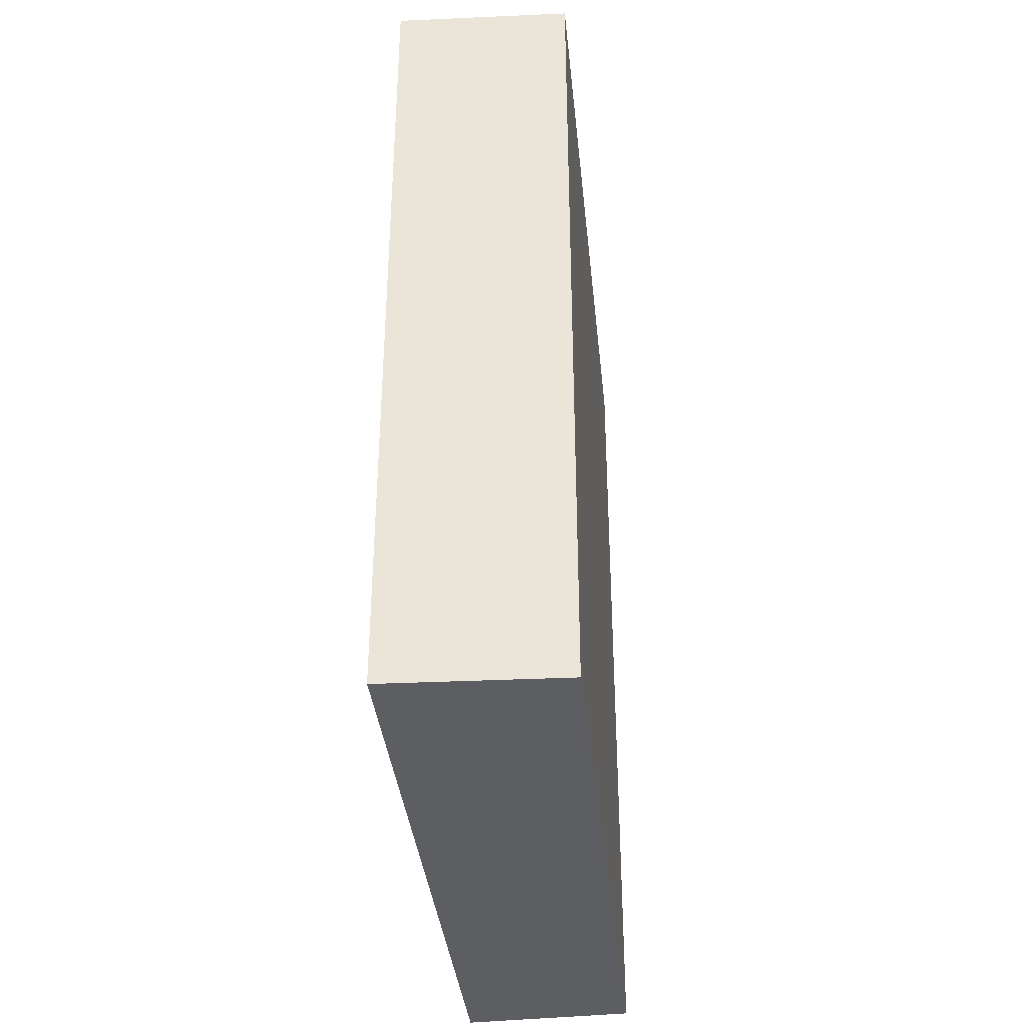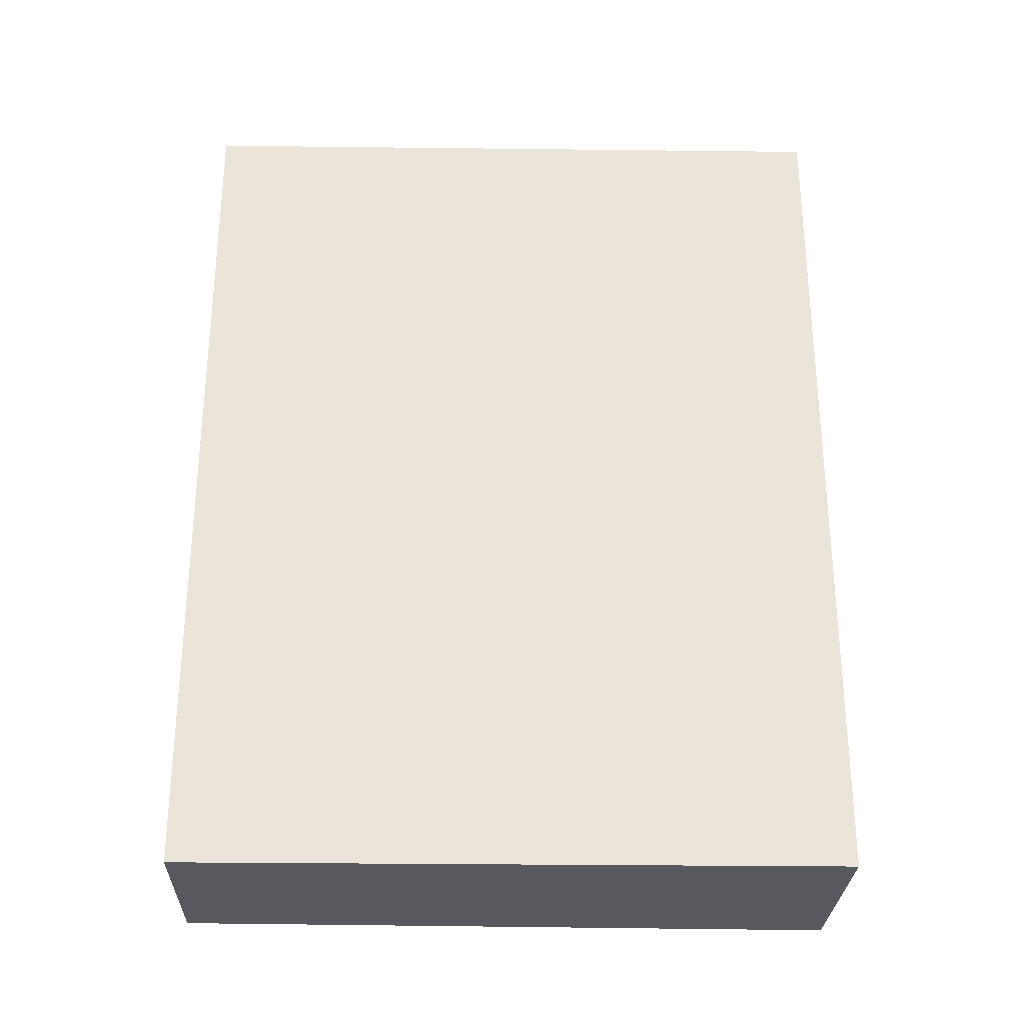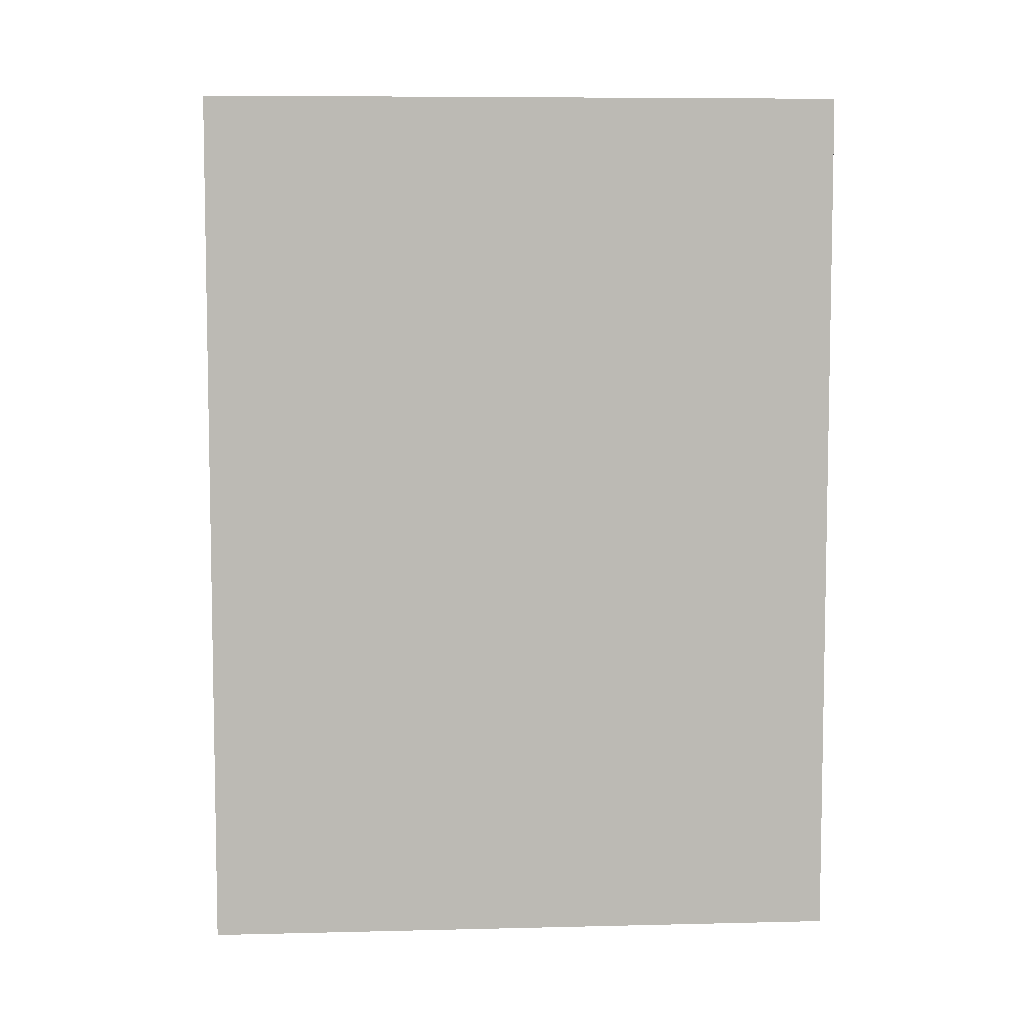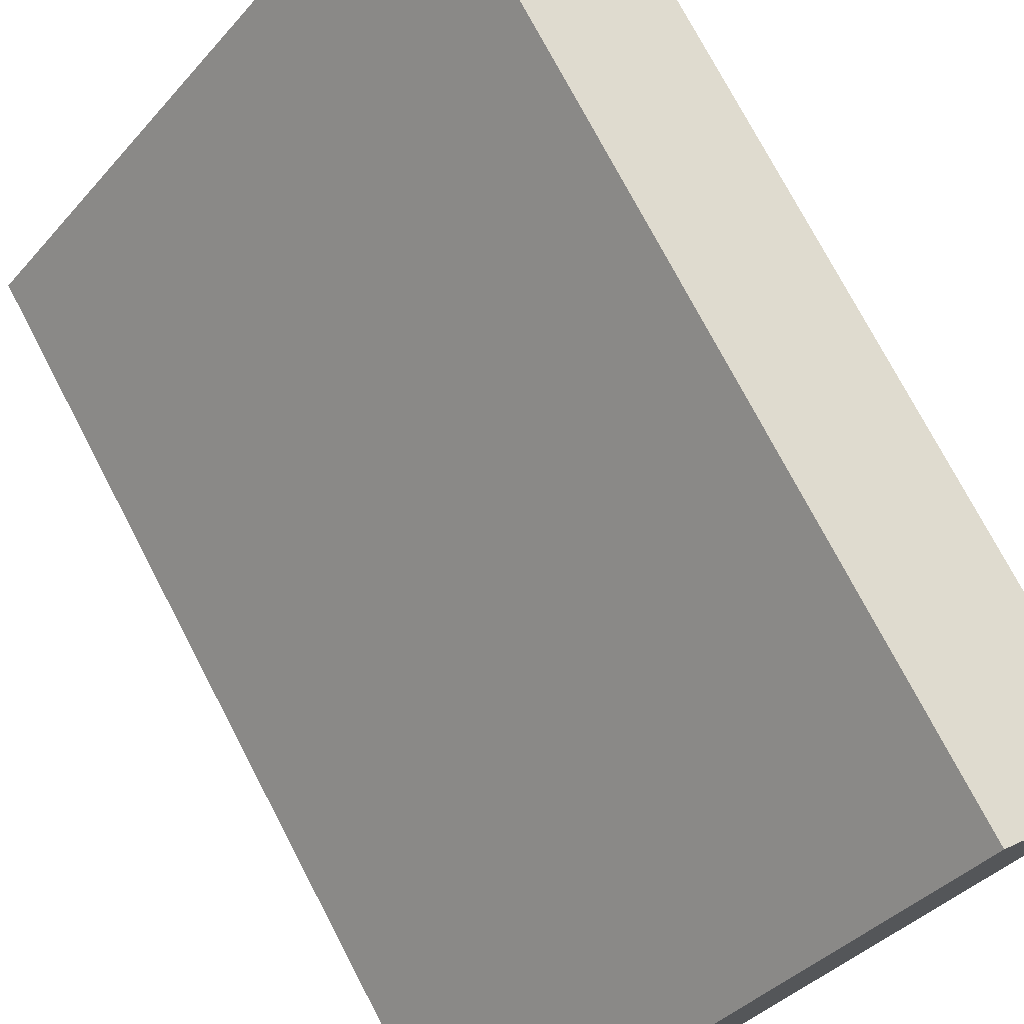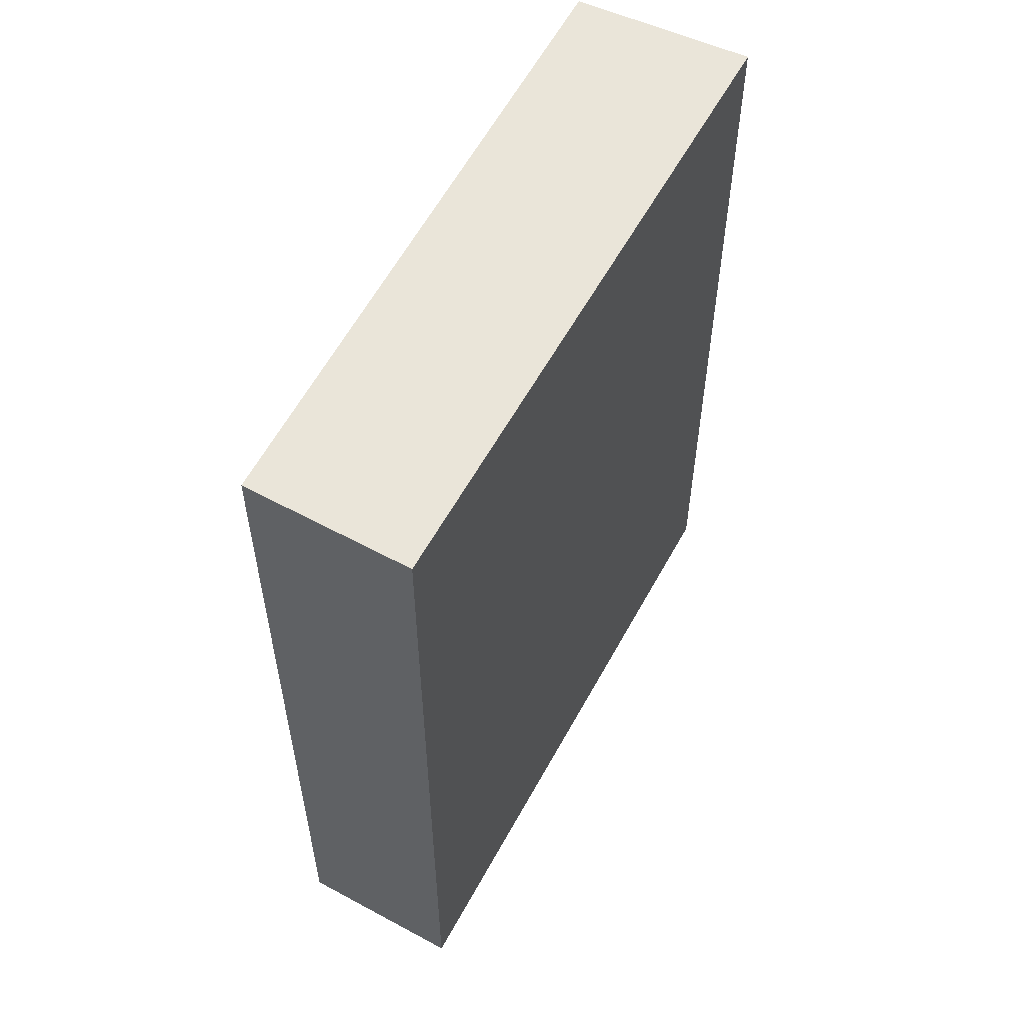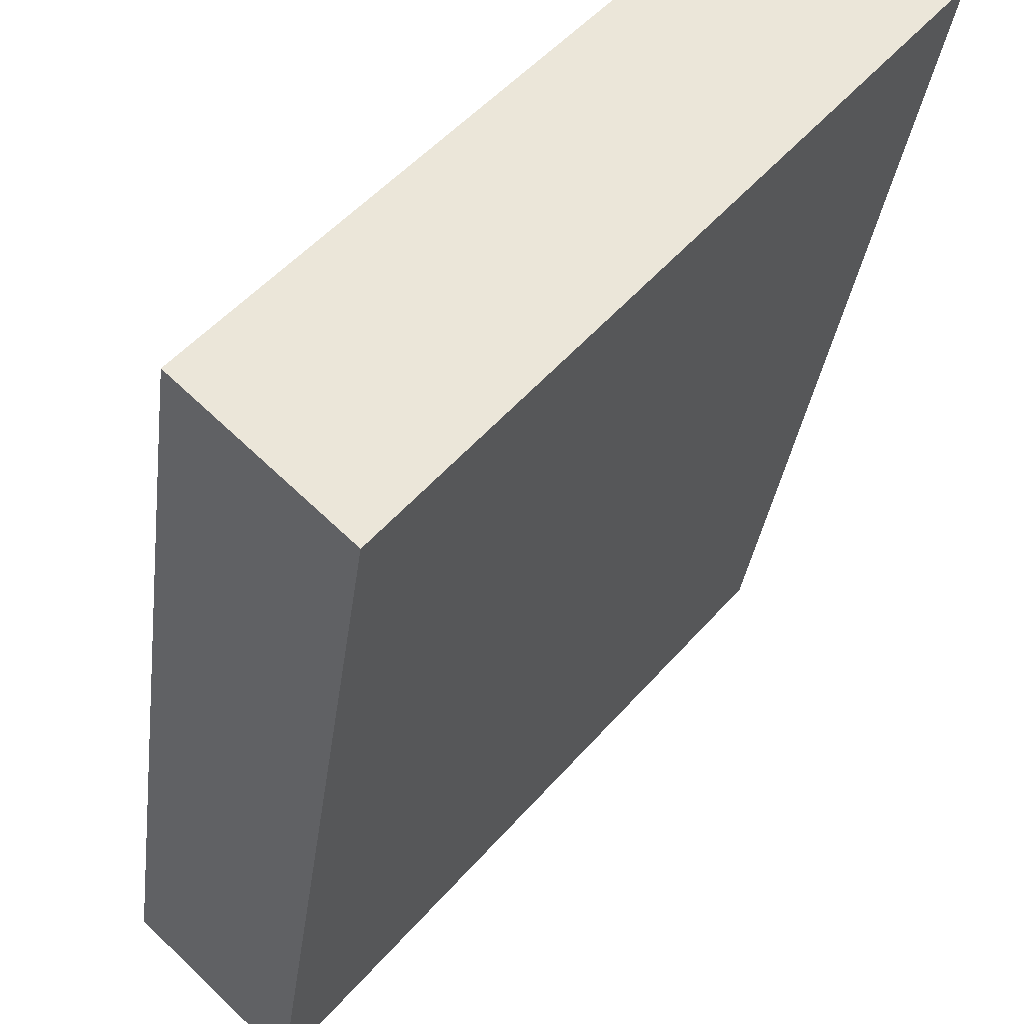
<metadata>
{"format":"obj","ext":"obj","renderer":"f3d","projection":"perspective","resolution":1024,"background":"white","views":[{"elev":-38.5,"azim":-133.2,"up":"+Y"},{"elev":-30.4,"azim":129.1,"up":"+Y"},{"elev":7.0,"azim":-53.2,"up":"+Y"},{"elev":74.7,"azim":-27.6,"up":"+Z"},{"elev":57.8,"azim":68.4,"up":"+Y"},{"elev":-31.7,"azim":-6.9,"up":"+Z"}]}
</metadata>
<code>
v  3.573 7.371 4.107
v  1.101 7.371 -1.048
v  0 7.371 4.513e-16
v  4.681 7.371 3.208
v  3.573 -2.515e-16 4.107
v  4.681 -1.964e-16 3.208
v  1.101 6.417e-17 -1.048
v  0 0 0
g defaultobject
f 1 2 3
f 2 1 4
f 5 4 1
f 4 5 6
f 6 2 4
f 2 6 7
f 7 3 2
f 3 7 8
f 8 1 3
f 1 8 5
f 5 7 6
f 7 5 8

</code>
